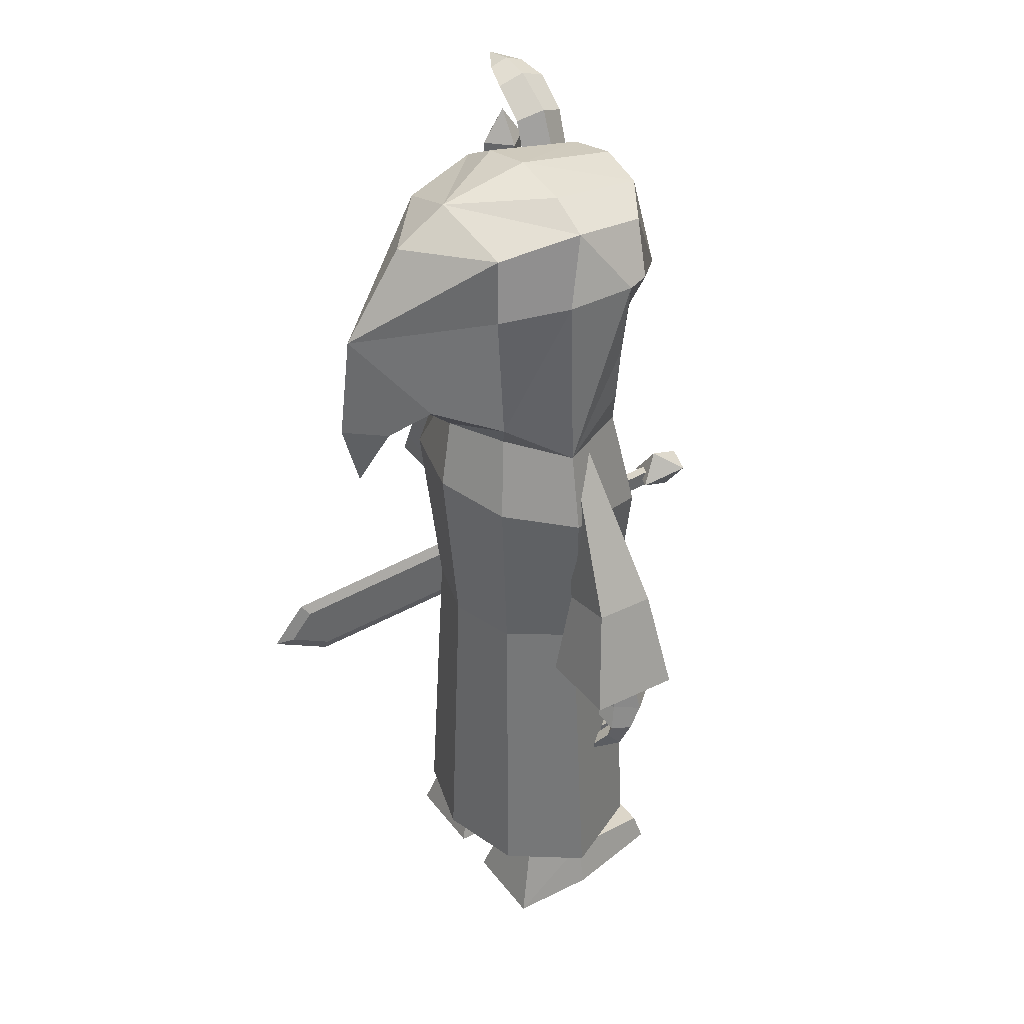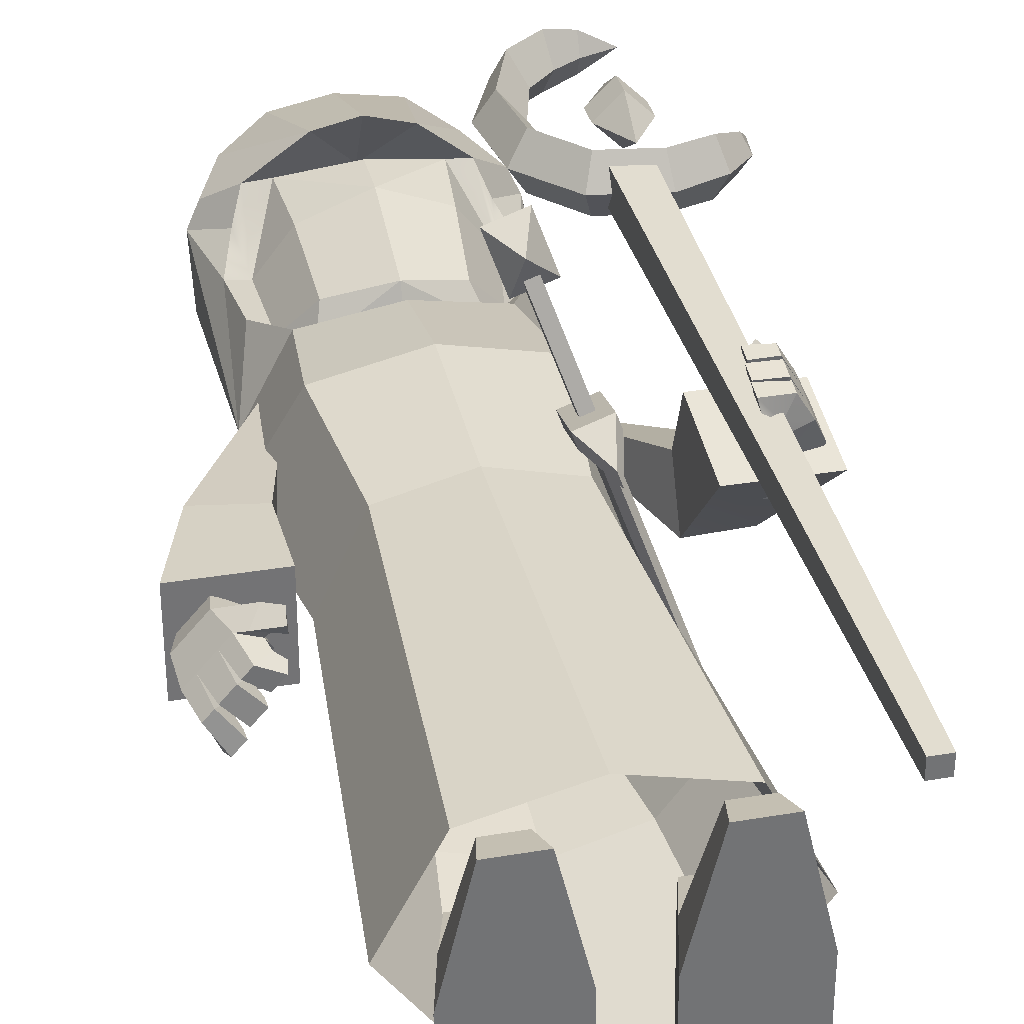
<metadata>
{"format":"obj","ext":"obj","renderer":"f3d","projection":"perspective","resolution":1024,"background":"white","views":[{"elev":36.4,"azim":-122.6,"up":"+Y"},{"elev":34.5,"azim":-12.9,"up":"+Z"}]}
</metadata>
<code>
o Wizard_in_Blue_medievalfantasyassets_Untitled
v 0.5629 0.6481 0.1744
v 0.4514 0.9672 0.1744
v 0.5398 0.6018 0.1404
v 0.4922 0.5675 0.1207
v 0.4132 0.543 0.1207
v 0.3091 0.56 0.1207
v 0.2341 0.6461 0.1207
v 0.2162 0.7718 0.1207
v 0.26 0.8939 0.1207
v 0.3278 0.9472 0.1207
v 0.3864 0.9644 0.1361
v 0.5398 0.6018 0.2084
v 0.4922 0.5675 0.2281
v 0.4132 0.543 0.2281
v 0.3091 0.56 0.2281
v 0.2341 0.6461 0.2281
v 0.2162 0.7718 0.2281
v 0.26 0.8939 0.2281
v 0.3278 0.9472 0.2281
v 0.3864 0.9644 0.2127
v 0.5568 0.5894 0.1744
v 0.5102 0.5428 0.1744
v 0.4189 0.5077 0.1744
v 0.2919 0.5279 0.1744
v 0.201 0.6293 0.1744
v 0.1808 0.7772 0.1744
v 0.2392 0.914 0.1744
v 0.3213 0.9672 0.1744
v 0.3864 0.9776 0.1744
v 0.3864 0.9441 0.1744
v 0.3385 0.9143 0.1744
v 0.2892 0.8651 0.1744
v 0.2624 0.7662 0.1744
v 0.2768 0.671 0.1744
v 0.3311 0.6059 0.1744
v 0.4059 0.5932 0.1744
v 0.4674 0.6059 0.1744
v 0.512 0.6206 0.1744
v 0.3294 0.552 0.2084
v 0.3972 0.552 0.2084
v 0.3294 0.552 0.1405
v 0.3972 0.552 0.1405
v 0.3461 -0.8126 0.1573
v 0.3805 -0.8126 0.1573
v 0.3461 -0.8126 0.1916
v 0.3805 -0.8126 0.1916
v 0.4018 0.7853 0.2228
v 0.4501 0.7853 0.1744
v 0.3534 0.7853 0.1744
v 0.4018 0.7853 0.126
v 0.3534 0.7371 0.1744
v 0.4018 0.7371 0.126
v 0.4018 0.7371 0.2228
v 0.4501 0.7371 0.1744
v 0.4018 0.8542 0.1744
v 0.4018 0.6617 0.1744
v 0.04703 -0.8965 -0.1715
v 0.07158 -0.8006 0.003197
v 0.2284 -0.8965 -0.1715
v 0.2038 -0.8006 0.003197
v 0.2284 -0.8965 0.003197
v 0.04703 -0.8965 0.003197
v 0.09598 -0.8965 0.2123
v 0.1073 -0.8408 0.1958
v 0.1794 -0.8965 0.2123
v 0.1681 -0.8408 0.1958
v -0.04703 -0.8965 -0.1715
v -0.07158 -0.8006 0.003197
v -0.2284 -0.8965 -0.1715
v -0.2039 -0.8006 0.003197
v -0.2284 -0.8965 0.003197
v -0.04703 -0.8965 0.003197
v -0.09598 -0.8965 0.2123
v -0.1073 -0.8408 0.1958
v -0.1794 -0.8965 0.2123
v -0.1682 -0.8408 0.1958
v 0.09887 -0.7018 -0.1144
v 0.09887 -0.7018 -0.02738
v 0.1766 -0.7018 -0.02738
v 0.1766 -0.7018 -0.1144
v -0.09878 -0.7018 -0.1145
v -0.1767 -0.7018 -0.1145
v -0.1767 -0.7018 -0.02728
v -0.09878 -0.7018 -0.02728
v 0.2011 0.6795 -0.02335
v 0.1704 0.6828 -0.0271
v 0.2087 0.6795 -0.08598
v 0.178 0.6828 -0.08972
v 0.1997 0.5929 -0.08708
v 0.1689 0.5962 -0.09082
v 0.192 0.5929 -0.02446
v 0.1613 0.5962 -0.0282
v -0.1562 0.3915 0.09327
v 0.1562 0.3915 0.09327
v -0.1109 0.3915 -0.1503
v 0.1109 0.3915 -0.1503
v -0.1389 -0.1033 -0.1603
v 0.1389 -0.1033 -0.1603
v -0.1442 -0.1033 0.1285
v 0.1442 -0.1033 0.1285
v 0.1761 0.1752 0.1393
v -0.1761 0.1752 0.1393
v -0.1696 0.2501 -0.191
v 0.1696 0.2501 -0.191
v -0 0.3631 0.1367
v 0 0.3969 -0.2126
v 0 0.2501 -0.2335
v -2e-06 -0.1033 -0.2006
v -2e-06 -0.1033 0.1658
v -2e-06 0.1752 0.1787
v -0.2382 0.3915 -0.0632
v -0.2686 0.2338 -0.06515
v -0.2199 -0.1033 -0.03615
v 0.2199 -0.1033 -0.03615
v 0.2686 0.2338 -0.06515
v 0.2382 0.3915 -0.0632
v -0.2739 -0.7591 -0.0357
v -0 -0.7591 0.1879
v -0.1796 -0.7591 0.1428
v 0.2739 -0.7591 -0.0357
v 0.1796 -0.7591 0.1428
v -0.1729 -0.7591 -0.1792
v -0 -0.7591 -0.2277
v 0.1729 -0.7591 -0.1792
v -0.2187 -0.4633 -0.03437
v 1e-06 -0.4633 0.14
v -0.1434 -0.4633 0.1041
v 0.2187 -0.4633 -0.03437
v 0.1434 -0.4633 0.1041
v -0.1381 -0.4633 -0.1411
v 1e-06 -0.4633 -0.1799
v 0.1381 -0.4633 -0.1411
v -0.1426 -0.2065 -0.03254
v -2e-06 -0.2065 -0.03254
v -2e-06 -0.2065 0.0945
v -0.09351 -0.2065 0.07104
v 0.1426 -0.2065 -0.03254
v 0.0935 -0.2065 0.07104
v -0.09005 -0.2065 -0.1274
v -2e-06 -0.2065 -0.1527
v 0.09004 -0.2065 -0.1274
v 0.232 0.3272 -0.07668
v 0.2657 0.3399 -0.08305
v 0.232 0.3108 -0.1094
v 0.2657 0.3236 -0.1158
v 0.3042 -0.1372 0.1122
v 0.4737 -0.1371 0.1117
v 0.3042 0.04412 0.1418
v 0.4737 0.04419 0.1413
v 0.304 0.03368 -0.08458
v 0.4162 0.05094 -0.09322
v 0.4162 0.1049 0.0145
v 0.304 0.08765 0.02315
v 0.4459 -0.008895 0.04508
v 0.4444 -0.06685 0.03805
v 0.3879 -0.006569 0.03884
v 0.3863 -0.06452 0.03181
v 0.3723 0.001442 0.1585
v 0.3696 -0.1001 0.1462
v 0.4399 -0.003704 0.1858
v 0.4372 -0.1052 0.1735
v 0.4171 0.000942 0.04302
v 0.4151 -0.07436 0.03388
v 0.3989 -0.1189 0.1676
v 0.4025 0.013 0.1836
v 0.405 -0.09869 0.1187
v 0.3655 -0.08518 0.1159
v 0.3676 -0.005521 0.1255
v 0.4078 0.004802 0.1313
v 0.4619 -0.009298 0.1357
v 0.4597 -0.08895 0.126
v 0.3884 -0.121 0.1874
v 0.3919 0.01088 0.2034
v 0.4088 -0.1102 0.2214
v 0.4115 -0.008738 0.2337
v 0.357 -0.1298 0.2102
v 0.3728 0.01489 0.2117
v 0.3526 -0.1233 0.2301
v 0.3679 0.00407 0.2295
v 0.4279 0.01126 0.1919
v 0.4332 0.04459 0.1728
v 0.4061 0.04037 0.1659
v 0.4044 0.02457 0.1913
v 0.401 0.04824 0.2082
v 0.4116 0.06358 0.1878
v 0.3929 0.04665 0.175
v 0.3862 0.03744 0.1946
v 0.367 -0.0276 0.2257
v 0.3594 -0.04319 0.2318
v 0.4106 -0.04163 0.2297
v 0.4109 -0.03387 0.2306
v 0.3584 -0.07887 0.2275
v 0.3535 -0.09164 0.234
v 0.4095 -0.08506 0.2244
v 0.4097 -0.07731 0.2253
v 0.438 -0.07507 0.1772
v 0.4391 -0.03264 0.1823
v 0.3631 -0.07651 0.2087
v 0.3581 -0.08948 0.2151
v 0.364 -0.04114 0.2129
v 0.3717 -0.02547 0.2068
v 0.3907 -0.03612 0.1977
v 0.4013 -0.03059 0.1783
v 0.3909 -0.02928 0.1986
v 0.3896 -0.07388 0.1931
v 0.4001 -0.07531 0.1729
v 0.3895 -0.08098 0.1923
v -0.1745 0.3624 -0.005026
v -0.2082 0.3766 -0.005026
v -0.1745 0.3624 -0.04161
v -0.2082 0.3766 -0.04161
v -0.2468 -0.1463 -0.1022
v -0.4163 -0.1458 -0.1022
v -0.2468 -0.1463 0.08153
v -0.4163 -0.1458 0.08153
v -0.2465 0.03304 -0.06365
v -0.3587 0.05235 -0.06365
v -0.3587 0.05235 0.05684
v -0.2465 0.03304 0.05684
v -0.3491 -0.1048 0.04162
v -0.3879 -0.1048 -0.002078
v -0.3054 -0.1048 0.002868
v -0.3442 -0.1048 -0.04083
v -0.2886 -0.2236 0.01729
v -0.3565 -0.2236 -0.05923
v -0.3412 -0.2437 0.06391
v -0.4091 -0.2437 -0.01261
v -0.3215 -0.1048 0.02878
v -0.3718 -0.1048 -0.02799
v -0.3907 -0.2437 -0.04932
v -0.3026 -0.2437 0.05011
v -0.3813 -0.1924 -0.03862
v -0.3433 -0.1924 -0.05626
v -0.29 -0.1924 0.003793
v -0.3121 -0.1924 0.03941
v -0.361 -0.1924 0.06674
v -0.4142 -0.1924 0.006685
v -0.3845 -0.2647 -0.05483
v -0.2964 -0.2647 0.0446
v -0.3919 -0.2947 -0.0278
v -0.3241 -0.2947 0.04872
v -0.3679 -0.2917 -0.0788
v -0.2797 -0.2746 0.03577
v -0.3602 -0.3111 -0.07394
v -0.2836 -0.294 0.02758
v -0.3222 -0.2493 0.06746
v -0.3031 -0.226 0.09182
v -0.2863 -0.2227 0.06928
v -0.296 -0.2497 0.06092
v -0.2772 -0.2641 0.07826
v -0.2743 -0.241 0.09316
v -0.2725 -0.2324 0.06631
v -0.2739 -0.2535 0.05831
v -0.3048 -0.294 0.003703
v -0.31 -0.3027 -0.01166
v -0.3461 -0.2947 0.02392
v -0.3409 -0.2947 0.02977
v -0.3338 -0.3027 -0.03856
v -0.339 -0.3111 -0.05003
v -0.3751 -0.2947 -0.008819
v -0.3699 -0.2947 -0.002972
v -0.3889 -0.2437 0.01011
v -0.3605 -0.2437 0.0421
v -0.3356 -0.2833 -0.03674
v -0.3409 -0.2917 -0.04836
v -0.3119 -0.2833 -0.01008
v -0.3067 -0.2746 0.005351
v -0.3278 -0.2647 0.009155
v -0.3317 -0.2437 0.01724
v -0.3232 -0.2647 0.01431
v -0.353 -0.2647 -0.01931
v -0.3616 -0.2437 -0.01648
v -0.3578 -0.2647 -0.02466
v -0.2011 0.6795 -0.02335
v -0.1704 0.6828 -0.0271
v -0.2087 0.6795 -0.08598
v -0.178 0.6828 -0.08972
v -0.1997 0.5929 -0.08708
v -0.1689 0.5962 -0.09082
v -0.192 0.5929 -0.02446
v -0.1613 0.5962 -0.0282
v -0.207 0.4829 0.06246
v -0 0.4107 0.1401
v 0 0.9481 -0.03333
v -0.2054 0.8811 -0.03333
v 0.2054 0.8811 -0.03333
v 0.1947 0.4753 0.06859
v -0 0.8407 -0.3225
v 0.1537 0.4492 -0.1754
v -0.1537 0.4492 -0.1754
v -2e-06 0.337 -0.4299
v 0.1666 0.8476 -0.1916
v -0.1604 0.8476 -0.1916
v -0.07511 0.6825 0.2399
v -0.000272 0.6701 0.2628
v 0.08074 0.6825 0.2339
v -0 0.9072 -0.2168
v -0.185 0.8642 0.118
v -0.1044 0.8999 0.1626
v 0.000423 0.917 0.1732
v 0.1036 0.8993 0.1641
v 0.1812 0.8678 0.115
v -0.2301 0.7586 0.1071
v -0.251 0.7584 0.05842
v -0.2208 0.5988 0.06225
v -0.1729 0.7183 0.1484
v -0 0.74 0.1484
v 0 0.6733 0.1904
v 0.2294 0.7563 0.1052
v 0.1692 0.715 0.1506
v 0.2144 0.5935 0.06477
v 0.2508 0.7567 0.05795
v 0.2456 0.7578 -0.07645
v 0.1625 0.7217 -0.1921
v -0.2449 0.7498 -0.07793
v -0.1581 0.7103 -0.1922
v -0 0.6667 -0.4405
v 0.09901 0.511 -0.3128
v -2e-06 0.4694 -0.3008
v -0.09901 0.511 -0.3128
v 0 0.4648 -0.4655
v 0.03842 0.447 -0.3789
v 0 0.435 -0.3609
v -0.03842 0.447 -0.3789
v -0.195 0.6828 0.0963
v 0.1897 0.6793 0.09904
v -0.122 0.4051 0.05363
v 0 0.3856 0.09082
v 0.1257 0.4036 0.05789
v 0.1613 0.4716 0.04176
v 0.1831 0.6077 0.05233
v 0.1288 0.721 0.1501
v -0.1254 0.7243 0.1484
v -0.1775 0.6168 0.04602
v -0.1672 0.4773 0.03358
v 0 0.5886 0.1908
v -0.1085 0.444 0.1052
v -0.1151 0.6027 0.1367
v 0.1038 0.4412 0.1092
v 0.1179 0.5982 0.1399
v -0.123 0.9242 -0.03333
v 0.1194 0.9253 -0.03333
v 0.13 -0.09173 0.2129
v 0.1326 -0.06089 0.2015
v 0.1514 -0.09098 0.2199
v 0.154 -0.06015 0.2085
v 0.08872 -0.01757 0.4035
v 0.09138 0.01327 0.3921
v 0.06731 -0.01831 0.3965
v 0.06998 0.01252 0.385
v 0.05712 -0.01557 0.3511
v 0.07938 0.04928 0.3886
v 0.1235 -0.01326 0.3729
v 0.07139 -0.04312 0.4229
v 0.09365 0.02173 0.4604
v 0.02726 0.01942 0.4386
v 0.3313 -0.3627 -0.3719
v 0.3396 -0.2673 -0.4072
v 0.3519 -0.362 -0.3651
v 0.3601 -0.2666 -0.4005
v 0.1517 -0.1274 0.2213
v 0.16 -0.03203 0.186
v 0.1311 -0.1282 0.2146
v 0.1394 -0.03274 0.1793
v 0.3556 -0.3386 -0.4485
v 0.3761 -0.3379 -0.4418
v 0.3434 -0.388 -0.3715
v 0.1432 -0.1533 0.2153
v 0.1551 -0.01536 0.1642
v 0.3554 -0.25 -0.4226
v 0.3787 -0.3533 -0.4827
v 0.1548 -0.2236 0.1873
v 0.1756 0.01731 0.09806
v 0.1472 -0.2147 0.2096
v 0.168 0.02623 0.1204
v 0.1153 -0.146 0.2014
v 0.1734 -0.144 0.2204
v 0.1658 -0.1351 0.2428
v 0.1076 -0.1371 0.2237
v 0.1257 -0.02556 0.1568
v 0.1838 -0.02353 0.1758
v 0.1762 -0.01461 0.1981
v 0.1181 -0.01663 0.1791
f 3 1 21
f 1 3 38
f 4 3 21 22
f 3 4 37 38
f 5 4 22 23
f 4 5 36 37
f 6 5 23 24
f 5 6 35 36
f 7 6 24 25
f 6 7 34 35
f 8 7 25 26
f 7 8 33 34
f 9 8 26 27
f 8 9 32 33
f 10 9 27 28
f 9 10 31 32
f 11 10 28 29
f 10 11 30 31
f 2 11 29
f 11 2 30
f 21 1 12
f 22 21 12 13
f 23 22 13 14
f 24 23 14 15
f 25 24 15 16
f 26 25 16 17
f 27 26 17 18
f 28 27 18 19
f 29 28 19 20
f 2 29 20
f 30 2 20
f 31 30 20 19
f 32 31 19 18
f 33 32 18 17
f 34 33 17 16
f 35 34 16 15
f 36 35 15 14
f 37 36 14 13
f 38 37 13 12
f 1 38 12
f 39 40 42 41
f 41 42 44 43
f 43 44 46 45
f 45 46 40 39
f 40 46 44 42
f 45 39 41 43
f 49 50 52 51
f 53 54 48 47
f 48 54 52 50
f 53 47 49 51
f 47 48 55
f 48 50 55
f 50 49 55
f 49 47 55
f 51 52 56
f 52 54 56
f 54 53 56
f 53 51 56
f 77 78 79 80
f 59 60 61
f 59 61 62 57
f 57 62 58
f 64 63 65 66
f 58 62 63 64
f 62 61 65 63
f 61 60 66 65
f 60 58 64 66
f 81 82 83 84
f 69 71 70
f 69 67 72 71
f 67 68 72
f 74 76 75 73
f 68 74 73 72
f 72 73 75 71
f 71 75 76 70
f 70 76 74 68
f 57 58 78 77
f 58 60 79 78
f 60 59 80 79
f 59 57 77 80
f 67 69 82 81
f 69 70 83 82
f 70 68 84 83
f 68 67 81 84
f 85 87 88 86
f 87 89 90 88
f 89 91 92 90
f 91 85 86 92
f 86 88 90 92
f 91 89 87 85
f 299 300 284
f 133 134 135 136
f 110 102 99 109
f 102 112 113 99
f 102 110 105 93
f 111 112 102 93
f 95 106 107 103
f 94 101 115 116
f 286 302 309 312
f 107 106 96 104
f 135 134 137 138
f 100 101 110 109
f 105 110 101 94
f 103 112 111 95
f 112 103 97 113
f 139 140 134 133
f 137 134 140 141
f 116 115 104 96
f 288 297 292
f 315 316 290
f 109 99 119 118
f 99 113 117 119
f 114 100 121 120
f 121 100 109 118
f 97 108 123 122
f 113 97 122 117
f 108 98 124 123
f 98 114 120 124
f 118 119 127 126
f 119 117 125 127
f 120 121 129 128
f 121 118 126 129
f 122 123 131 130
f 117 122 130 125
f 123 124 132 131
f 124 120 128 132
f 126 127 136 135
f 127 125 133 136
f 128 129 138 137
f 129 126 135 138
f 130 131 140 139
f 125 130 139 133
f 131 132 141 140
f 132 128 137 141
f 103 107 108 97
f 115 101 100 114
f 107 104 98 108
f 104 115 114 98
f 142 143 144
f 144 143 145
f 150 151 146
f 146 151 147
f 146 147 148
f 148 147 149
f 149 152 148
f 148 152 153
f 152 149 151
f 151 149 147
f 153 150 148
f 148 150 146
f 144 145 150
f 150 145 151
f 143 152 145
f 145 152 151
f 152 143 153
f 153 143 142
f 150 153 144
f 144 153 142
f 162 163 156
f 156 163 157
f 156 157 168
f 168 157 167
f 158 203 165
f 170 171 154
f 154 171 155
f 163 166 157
f 157 166 167
f 162 156 169
f 169 156 168
f 154 155 162
f 162 155 163
f 171 166 155
f 155 166 163
f 170 154 169
f 169 154 162
f 164 159 166
f 166 159 167
f 168 167 158
f 158 167 159
f 165 169 158
f 158 169 168
f 185 186 184
f 184 186 187
f 171 196 161
f 171 161 166
f 166 161 164
f 164 161 172
f 172 161 174
f 165 173 160
f 160 173 175
f 174 178 172
f 172 178 176
f 191 175 188
f 188 175 179
f 175 173 179
f 179 173 177
f 170 181 160
f 160 181 180
f 170 169 181
f 181 169 182
f 169 165 182
f 182 165 183
f 160 180 165
f 165 180 183
f 180 181 184
f 184 181 185
f 181 182 185
f 185 182 186
f 182 183 186
f 186 183 187
f 180 184 183
f 183 184 187
f 192 195 189
f 189 195 190
f 194 193 174
f 174 193 178
f 193 199 178
f 178 199 176
f 196 194 161
f 161 194 174
f 195 196 190
f 190 196 197
f 197 160 191
f 191 160 175
f 200 198 189
f 189 198 192
f 177 201 179
f 179 201 188
f 204 201 173
f 173 201 177
f 203 204 165
f 165 204 173
f 198 200 205
f 205 200 202
f 206 205 203
f 203 205 202
f 172 207 164
f 164 207 206
f 176 199 172
f 172 199 207
f 158 159 203
f 203 159 206
f 206 159 164
f 197 196 170
f 170 196 171
f 160 197 170
f 207 199 194
f 194 199 193
f 195 205 196
f 196 205 206
f 206 207 196
f 196 207 194
f 195 192 205
f 205 192 198
f 190 202 189
f 189 202 200
f 191 204 197
f 197 204 203
f 191 188 204
f 204 188 201
f 203 202 197
f 197 202 190
f 208 210 211 209
f 216 212 213 217
f 212 214 215 213
f 214 219 218 215
f 217 213 215 218
f 214 212 216 219
f 210 216 217 211
f 209 211 217 218
f 219 208 209 218
f 216 210 208 219
f 228 222 223 229
f 222 234 233 223
f 224 231 269
f 236 220 221 237
f 229 223 233 232
f 235 234 222 228
f 220 228 229 221
f 221 229 232 237
f 236 235 228 220
f 232 233 225 230
f 234 224 225 233
f 231 224 234 235
f 250 253 252 251
f 237 227 262
f 232 230 227 237
f 230 238 240 227
f 226 241 239 231
f 238 242 244 240
f 254 245 241 257
f 241 245 243 239
f 226 246 247 236
f 236 247 248 235
f 235 248 249 231
f 231 249 246 226
f 246 250 251 247
f 247 251 252 248
f 248 252 253 249
f 249 253 250 246
f 258 255 256 261
f 240 244 259 260
f 259 244 242 265
f 227 240 260 262
f 261 256 263 262
f 257 241 226 263
f 255 258 264 266
f 243 245 254 267
f 270 239 243 267
f 269 231 239 270
f 271 268 266 264
f 272 269 268 271
f 238 230 272 273
f 238 273 265 242
f 224 269 272 225
f 272 230 225
f 236 237 262 263
f 226 236 263
f 260 259 265 273
f 261 262 272 271
f 262 260 273 272
f 261 271 264 258
f 256 255 266 268
f 257 263 269 270
f 257 270 267 254
f 263 256 268 269
f 274 275 277 276
f 276 277 279 278
f 278 279 281 280
f 280 281 275 274
f 275 281 279 277
f 280 274 276 278
f 335 327 337
f 328 329 283
f 317 292 314
f 323 324 291
f 95 111 290
f 96 106 289
f 293 317 316
f 292 286 313 314
f 297 285 341
f 297 286 292
f 285 297 293
f 300 301 284
f 285 298 299 341
f 301 342 284
f 304 315 111
f 94 116 287
f 287 116 311
f 111 93 282
f 290 111 315
f 293 297 288
f 342 297 284
f 299 298 294
f 294 295 300 299
f 295 296 301 300
f 302 301 296
f 304 303 298 285
f 303 306 294 298
f 310 309 302 296
f 312 313 286
f 336 333 338
f 307 308 332
f 307 295 294
f 307 332 296
f 333 336 308
f 332 340 331
f 303 304 325 306
f 312 326 311
f 116 289 313
f 314 313 289
f 292 317 288
f 315 304 285
f 285 293 316 315
f 317 293 288
f 311 116 312
f 305 111 282
f 289 318 317 314
f 317 320 290 316
f 327 328 283
f 283 329 339
f 116 96 289
f 322 323 291
f 106 95 290
f 312 116 313
f 304 111 305
f 289 106 319 318
f 106 290 320 319
f 321 322 291
f 291 324 321
f 317 318 322 321
f 318 319 323 322
f 319 320 324 323
f 321 324 320 317
f 325 304 305
f 309 310 326 312
f 93 105 328 327
f 105 94 329 328
f 330 329 94 287
f 311 331 330 287
f 332 331 310
f 310 331 326
f 331 311 326
f 307 296 295
f 333 307 294
f 296 332 310
f 333 306 334
f 306 325 334
f 325 305 334
f 335 334 305 282
f 93 327 335 282
f 336 332 308
f 333 308 307
f 337 338 334 335
f 339 340 336 283
f 336 338 337 283
f 330 331 340 339
f 338 333 334
f 332 336 340
f 339 329 330
f 337 327 283
f 341 299 284
f 297 341 284
f 286 342 301 302
f 286 297 342
f 306 333 294
f 343 344 346 345
f 345 346 348 347
f 347 348 350 349
f 349 350 344 343
f 344 350 348 346
f 349 343 345 347
f 352 353 351
f 353 355 354
f 354 355 356
f 351 356 352
f 355 352 356
f 351 353 354
f 354 356 351
f 353 352 355
f 359 360 362 361
f 363 364 358 357
f 358 364 369 370
f 363 357 367 368
f 357 358 365
f 358 370 371 365
f 360 359 366
f 371 367 357 365
f 368 367 359 361
f 370 369 362 360
f 371 370 360 366
f 359 367 371 366
f 361 363 368
f 362 364 363 361
f 362 369 364
f 372 376 377
f 372 377 378 374
f 374 378 379
f 374 379 376 372
f 381 377 376 380
f 382 378 377 381
f 383 379 378 382
f 380 376 379 383
f 381 380 373
f 382 381 373 375
f 383 382 375
f 380 383 375 373

</code>
